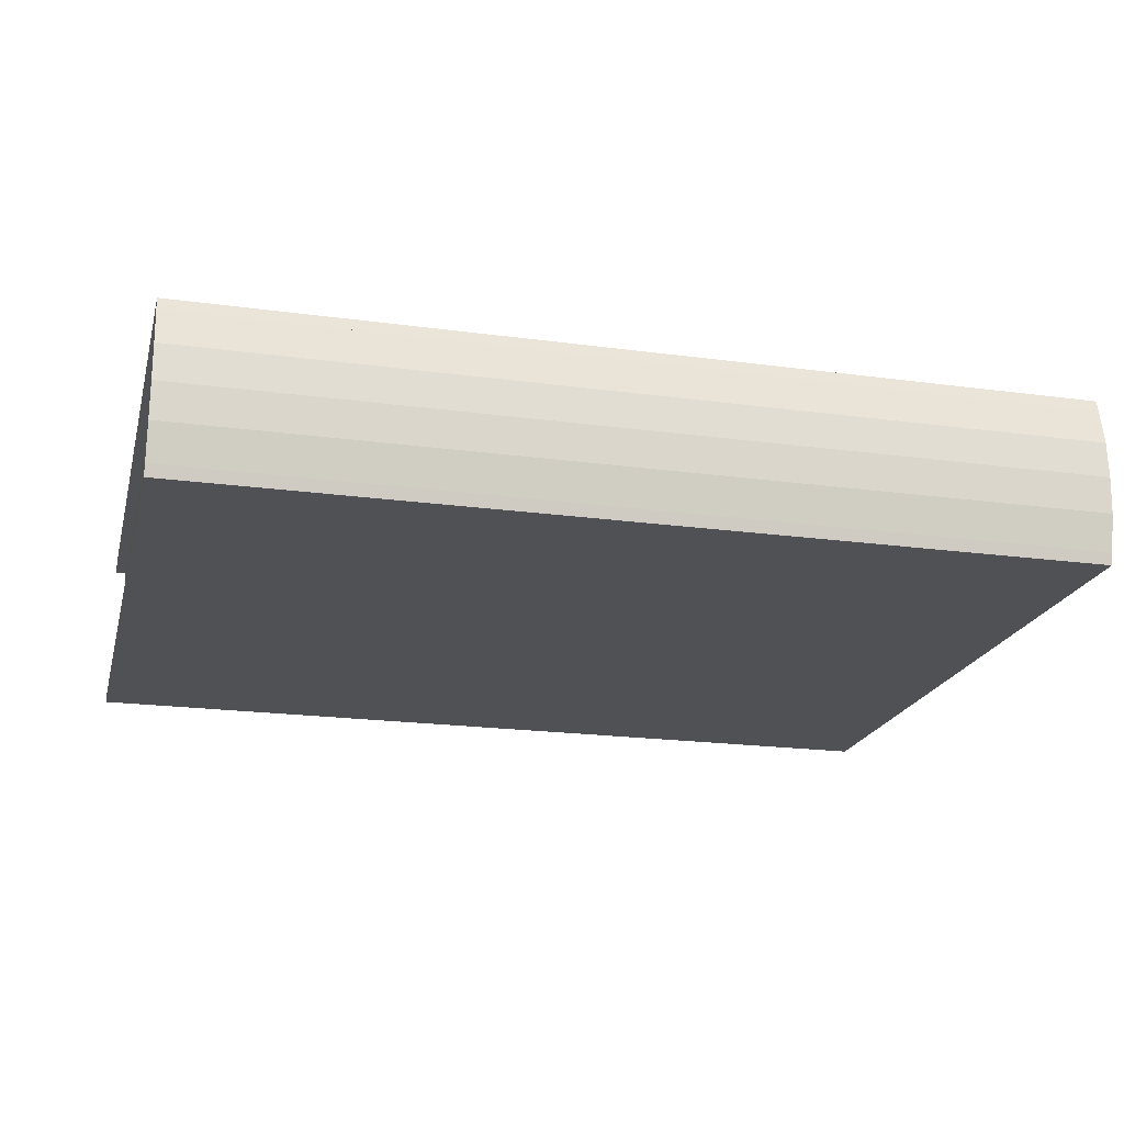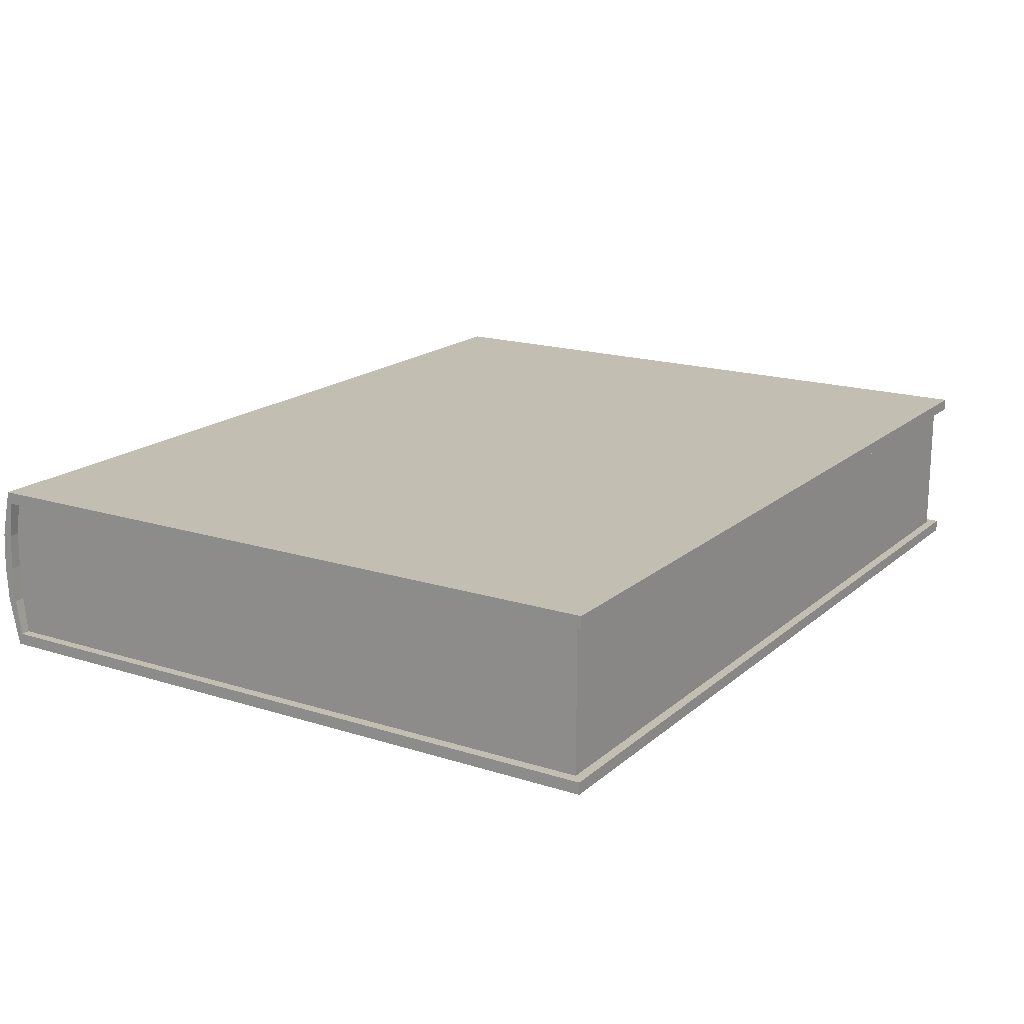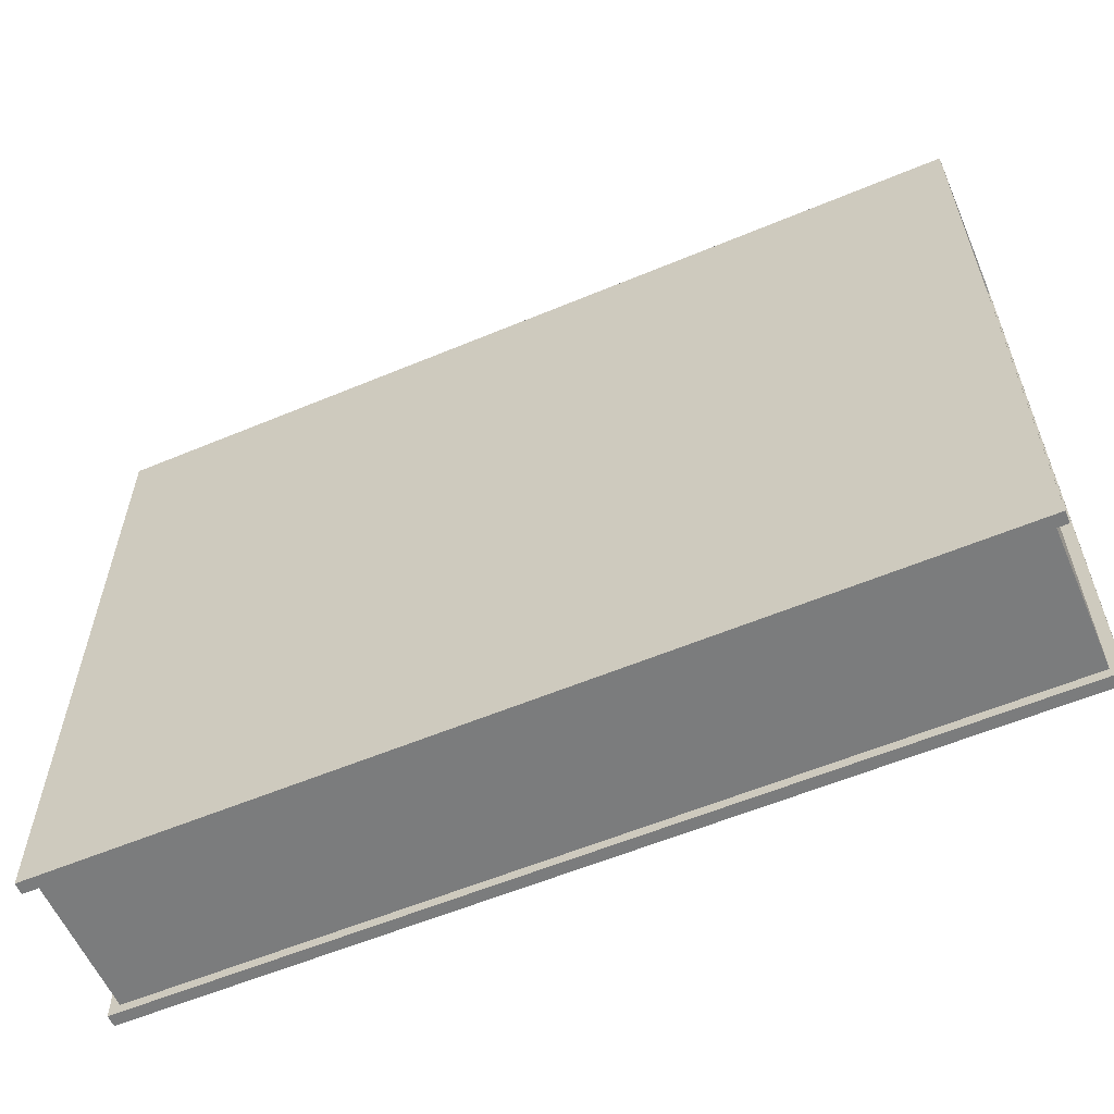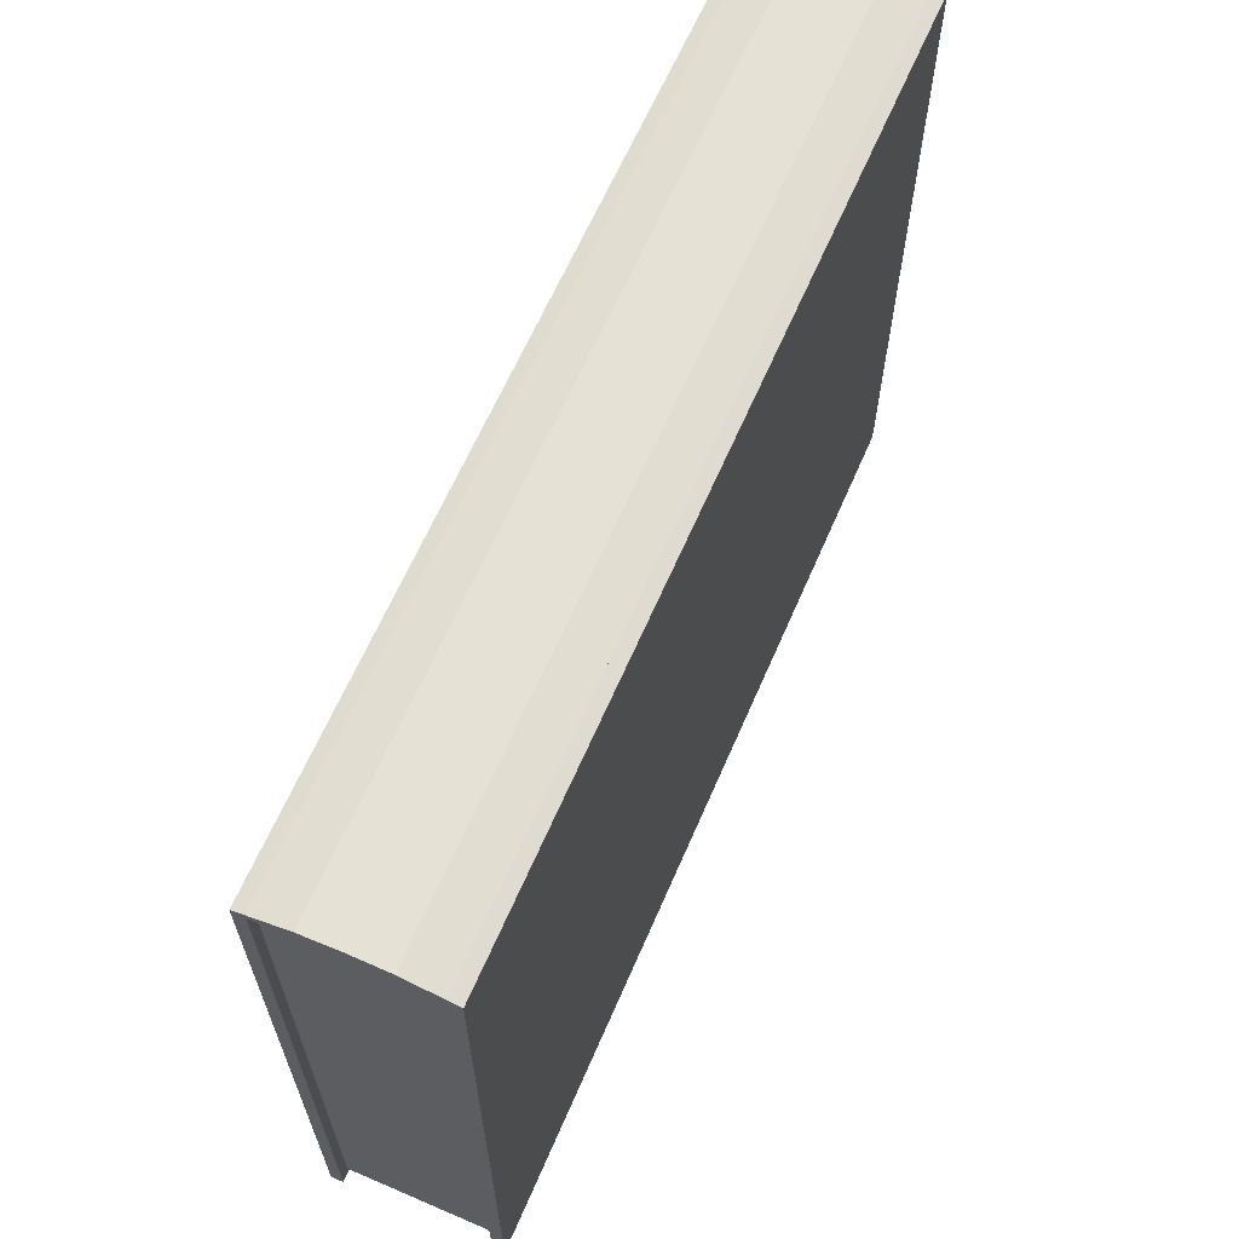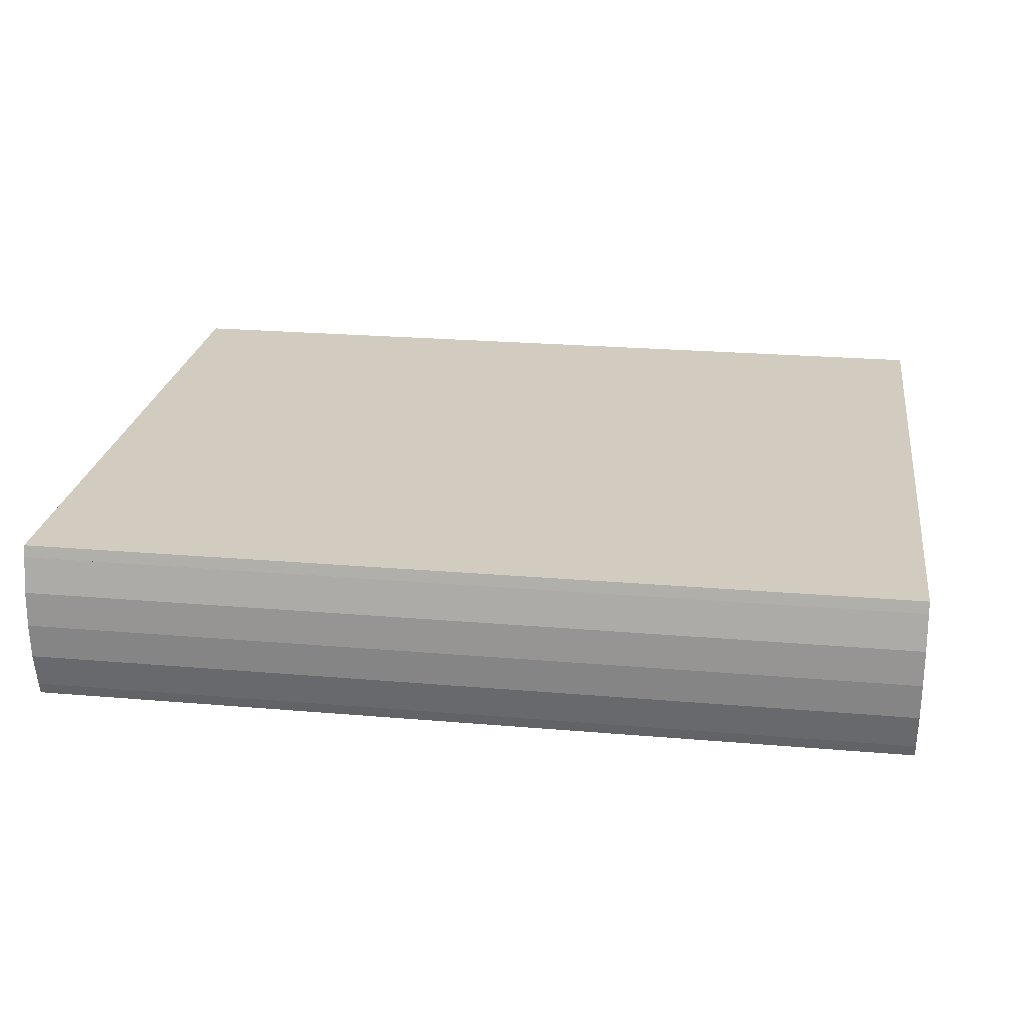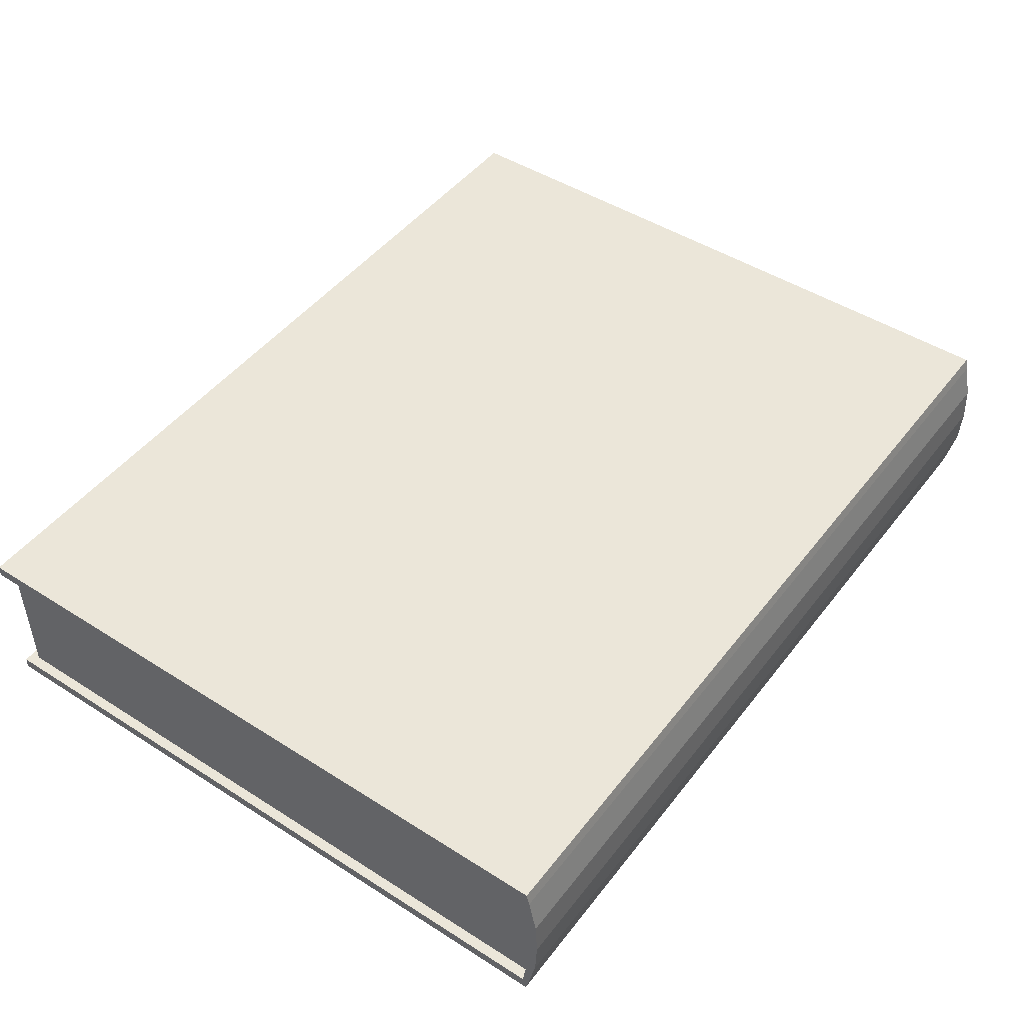
<metadata>
{"format":"obj","ext":"obj","renderer":"f3d","projection":"perspective","resolution":1024,"background":"white","views":[{"elev":-20.2,"azim":166.0,"up":"+Z"},{"elev":17.5,"azim":-57.9,"up":"+Z"},{"elev":-58.6,"azim":-156.7,"up":"+Y"},{"elev":63.9,"azim":-66.6,"up":"+Y"},{"elev":24.0,"azim":-171.9,"up":"+Z"},{"elev":47.2,"azim":125.7,"up":"+Z"}]}
</metadata>
<code>
o Book_Cube
v 0.4155 0.3528 0.02535
v -0.08135 0.3528 0.02535
v 0.4155 0.7369 0.02535
v 0.4155 0.3528 0.1078
v -0.08135 0.3528 0.1078
v -0.08135 0.7369 0.1078
v 0.4155 0.7369 0.1078
v -0.08135 0.7406 0.06656
v 0.4155 0.7406 0.06656
v -0.08135 0.7399 0.08717
v 0.4155 0.7399 0.08717
v -0.08135 0.7399 0.04595
v 0.4155 0.7399 0.04595
v -0.0873 0.7369 0.02535
v 0.4214 0.7369 0.02535
v -0.0873 0.7369 0.1078
v 0.4214 0.7369 0.1078
v -0.0873 0.7406 0.06656
v 0.4214 0.7406 0.06656
v -0.0873 0.7399 0.08717
v 0.4214 0.7399 0.08717
v -0.0873 0.7399 0.04595
v 0.4214 0.7399 0.04595
v 0.4214 0.3473 0.02535
v -0.0873 0.3473 0.02535
v 0.4214 0.3473 0.1078
v -0.0873 0.3473 0.1078
v -0.08135 0.7407 0.1078
v 0.4155 0.7407 0.1078
v -0.0873 0.7451 0.08717
v -0.0873 0.7407 0.1078
v 0.4214 0.7451 0.08717
v 0.4214 0.7407 0.1078
v -0.0873 0.7451 0.04595
v -0.0873 0.7462 0.06656
v 0.4214 0.7451 0.04595
v 0.4214 0.7462 0.06656
v -0.0873 0.7407 0.02535
v 0.4214 0.7407 0.02535
v -0.0873 0.7369 0.01859
v 0.4214 0.7369 0.01859
v -0.0873 0.7369 0.1145
v 0.4214 0.7369 0.1145
v 0.4214 0.3473 0.01859
v -0.0873 0.3473 0.01859
v 0.4214 0.3473 0.1145
v -0.0873 0.3473 0.1145
v -0.08135 0.739 0.1145
v 0.4155 0.739 0.1145
v -0.0873 0.739 0.1145
v 0.4214 0.739 0.1145
v -0.0873 0.739 0.01859
v 0.4214 0.739 0.01859
v 0.1671 0.7407 0.02535
v -0.08197 0.7369 0.02535
f 51 50 47 46
f 1 4 5 2
f 4 1 3 13 9 11 7
f 19 23 36 37
f 22 18 35 34
f 16 6 28 31
f 15 39 36 23
f 17 21 32 33
f 14 22 34 38
f 14 40 45 25
f 6 7 29 28
f 20 16 31 30
f 21 19 37 32
f 3 1 24 15
f 39 53 52 38 54
f 7 17 33 29
f 18 20 30 35
f 31 50 48 28
f 28 48 49 29
f 29 33 51 49
f 33 51 43 17
f 16 42 50 31
f 2 25 24 1
f 38 52 40 14
f 40 41 53 52
f 41 15 24 44
f 39 15 41 53
f 24 25 45 44
f 47 27 26 46
f 4 26 27 5
f 4 7 17 26
f 17 43 46 26
f 27 47 42 16
f 6 5 27 16
f 41 44 45 40
f 9 13 23 19
f 11 9 19 21
f 11 21 17 7
f 13 3 15 23
f 55 12 22 14
f 8 18 22 12
f 10 20 18 8
f 20 10 6 16
f 34 36 39 38
f 35 37 36 34
f 30 32 37 35
f 31 33 32 30
f 14 25 2 55
f 5 6 10 8 12 55 2

</code>
